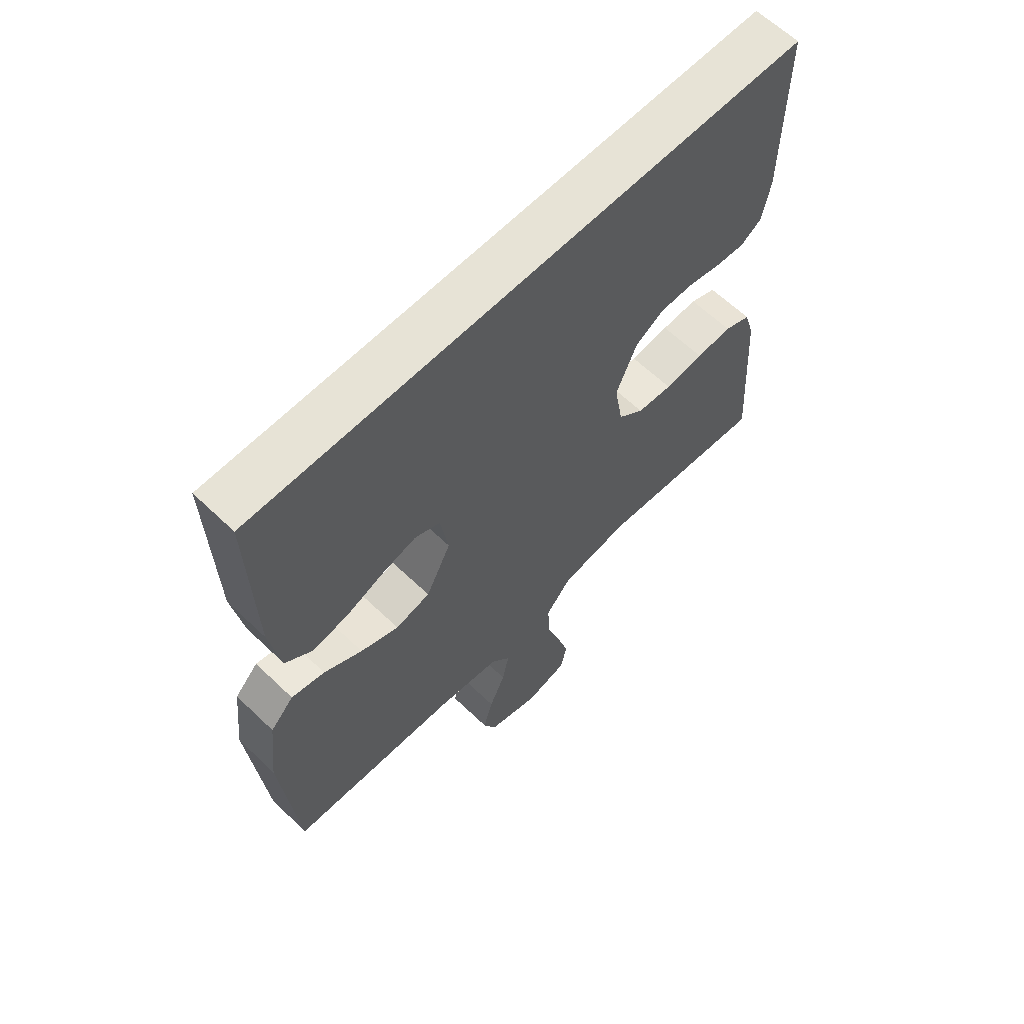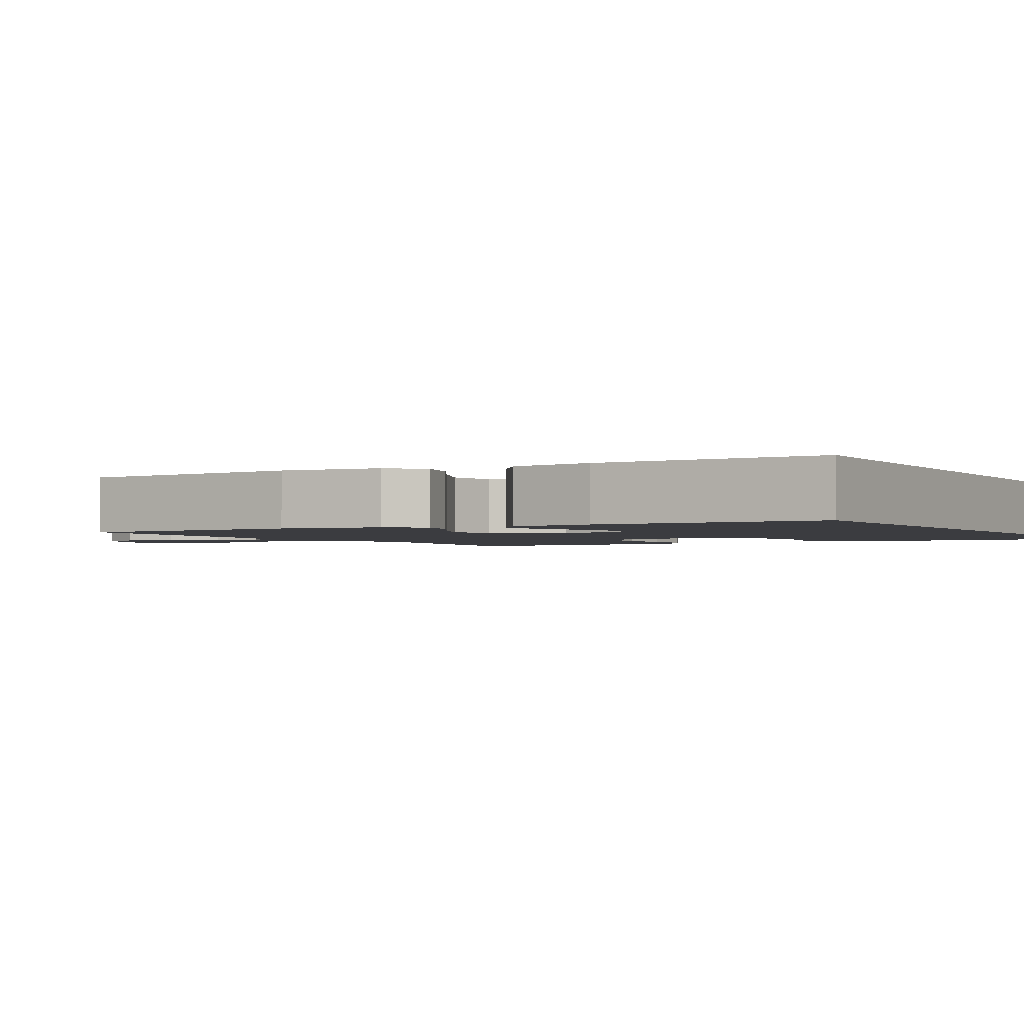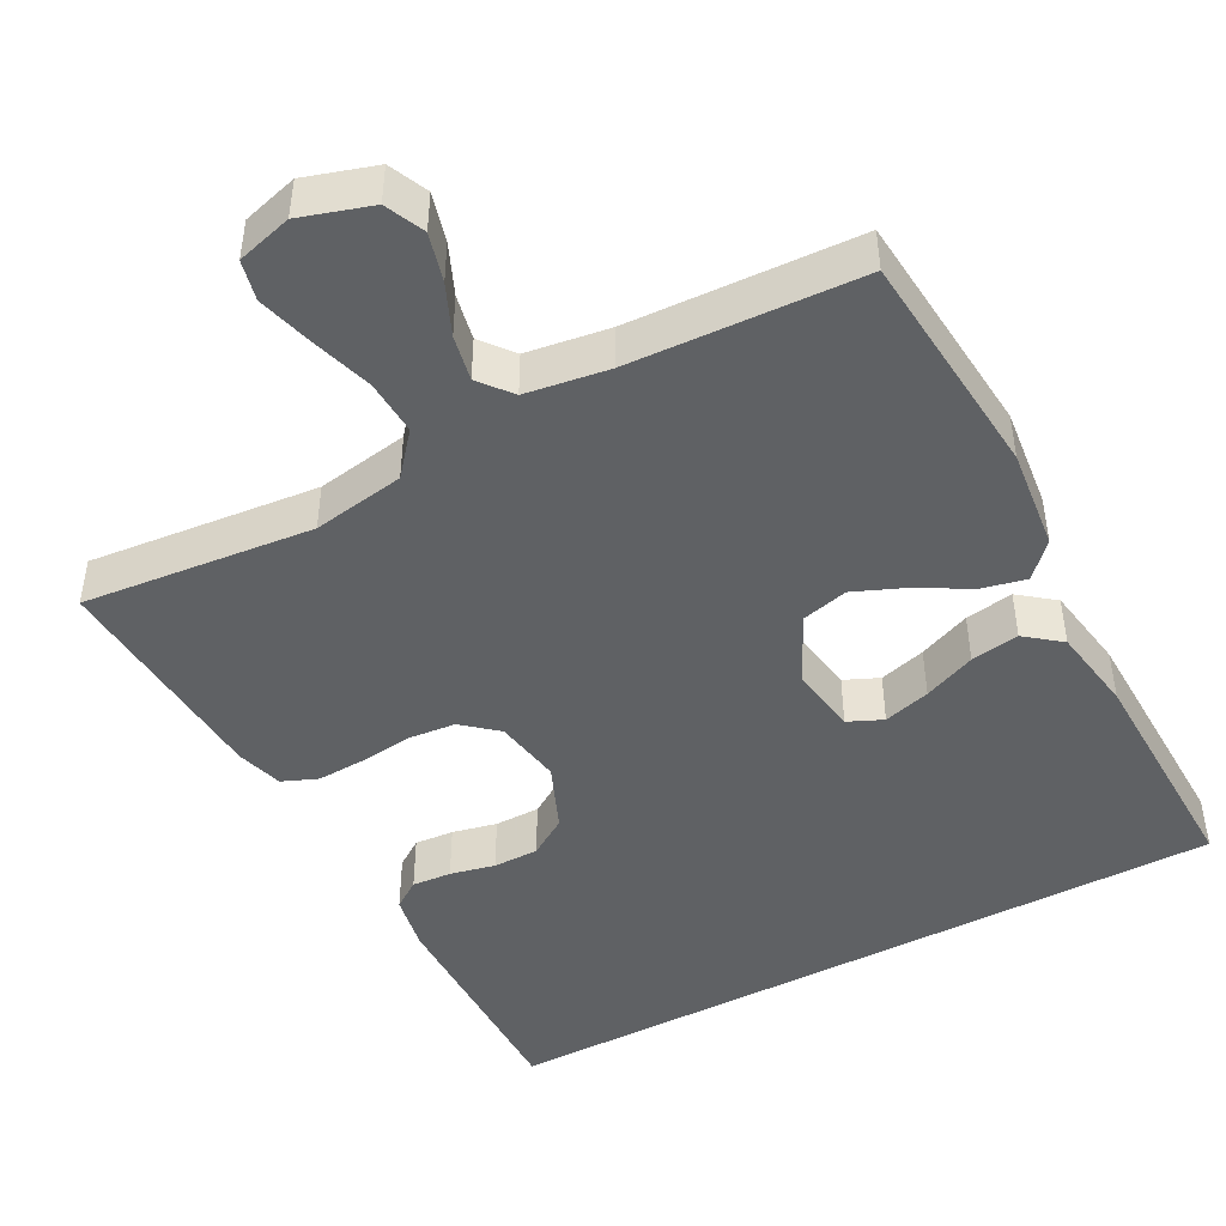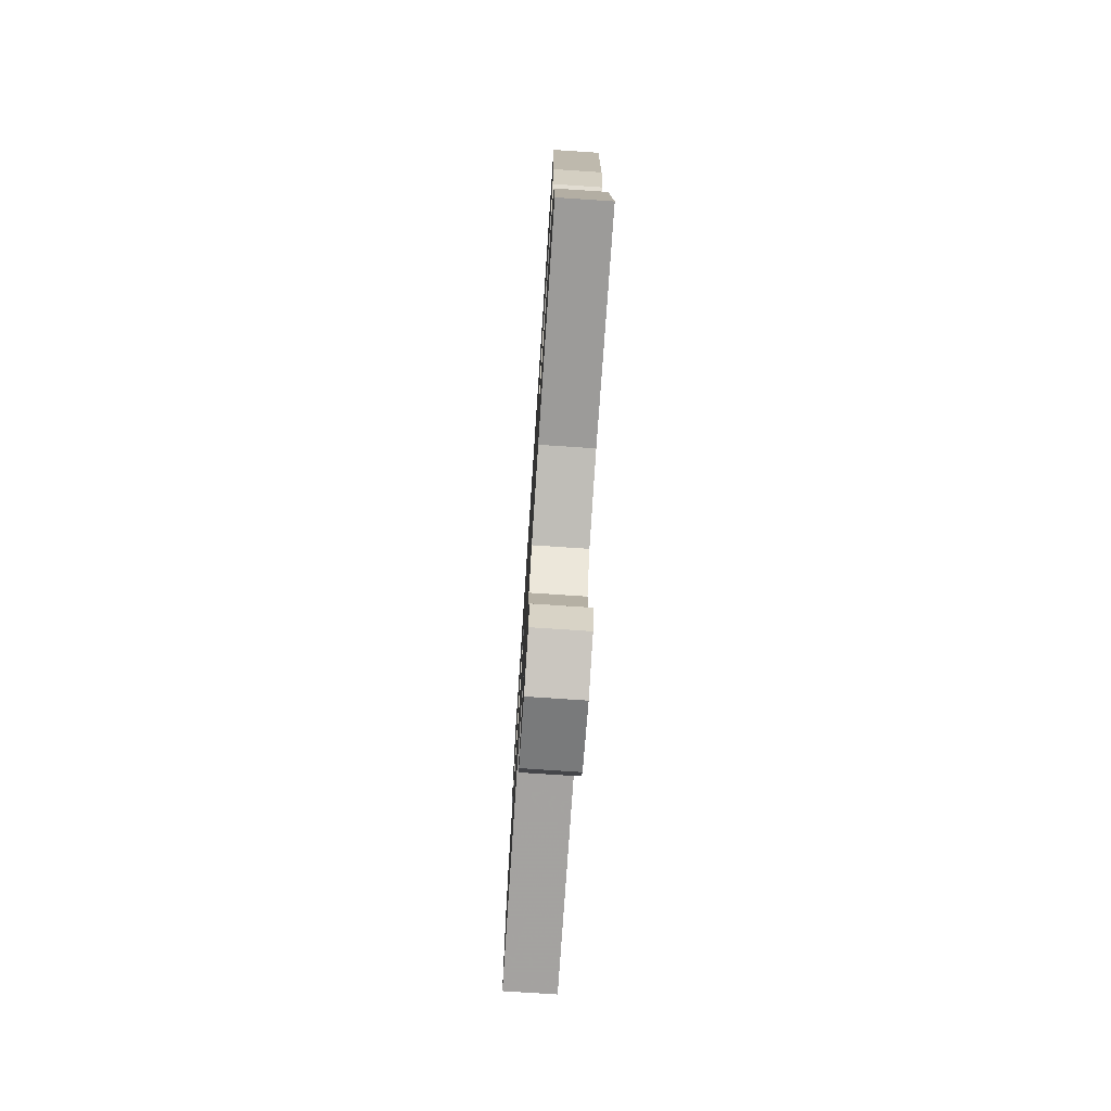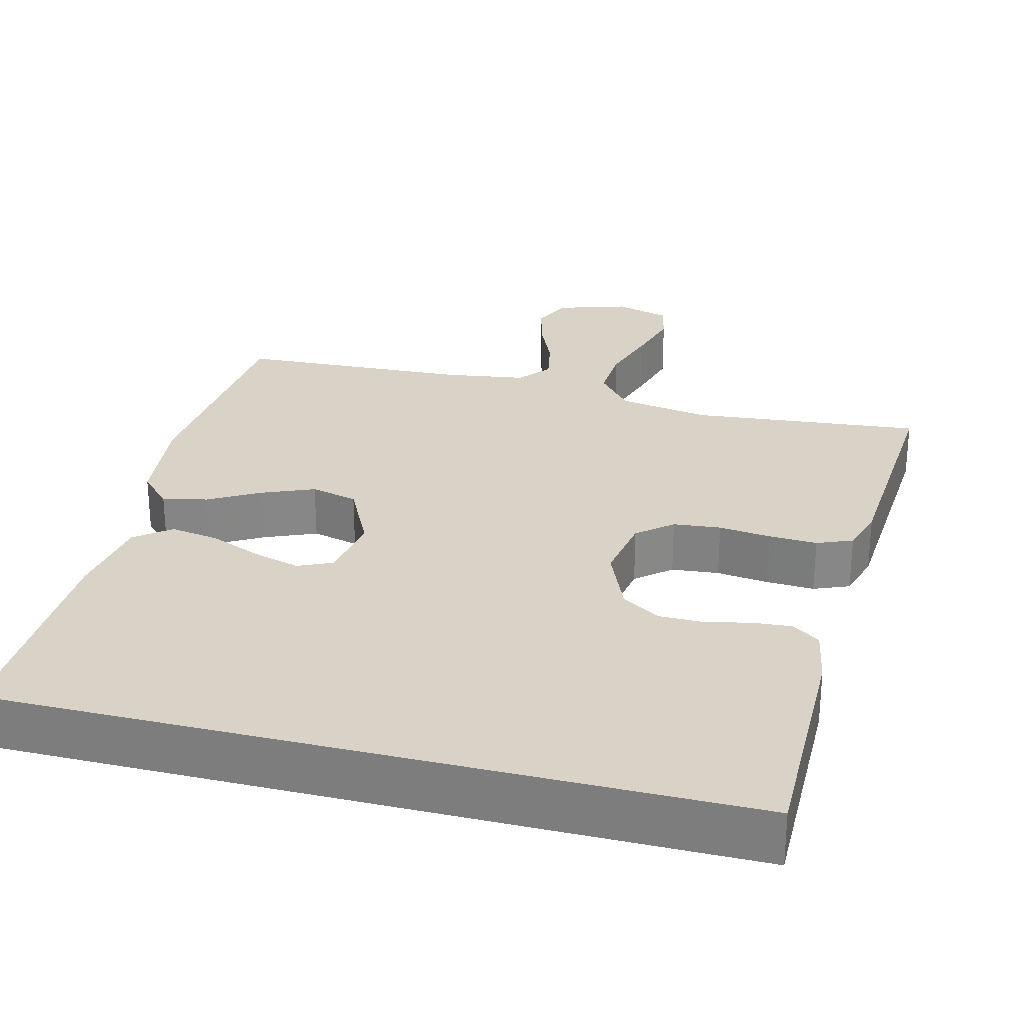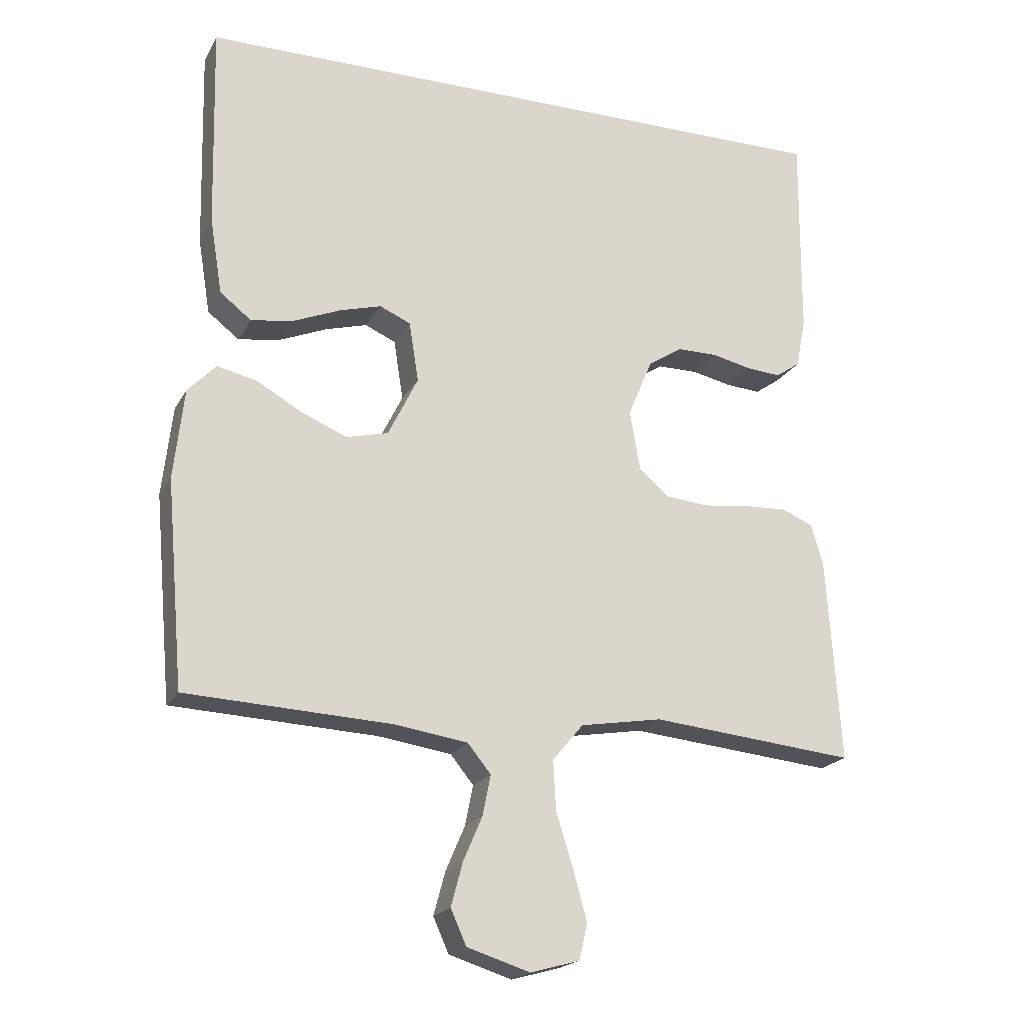
<metadata>
{"format":"obj","ext":"obj","renderer":"f3d","projection":"perspective","resolution":1024,"background":"white","views":[{"elev":62.7,"azim":-45.9,"up":"+Z"},{"elev":-2.0,"azim":-60.6,"up":"+Y"},{"elev":-46.1,"azim":-151.9,"up":"+Y"},{"elev":-75.6,"azim":86.2,"up":"+Z"},{"elev":28.0,"azim":14.3,"up":"+Y"},{"elev":-20.0,"azim":-21.3,"up":"+Z"}]}
</metadata>
<code>
v -0.495 0.07 0.5
v 0.469 0.07 0.5
v 0.467 0.07 0.2
v 0.453 0.07 0.126
v 0.417 0.07 0.101
v 0.366 0.07 0.105
v 0.308 0.07 0.118
v 0.249 0.07 0.118
v 0.199 0.07 0.086
v 0.163 0.07 0
v 0.178 0.07 -0.088
v 0.223 0.07 -0.126
v 0.285 0.07 -0.132
v 0.353 0.07 -0.124
v 0.416 0.07 -0.121
v 0.462 0.07 -0.14
v 0.48 0.07 -0.2
v 0.5 0.07 -0.5
v 0.2 0.07 -0.47
v 0.08 0.07 -0.49
v 0.035 0.07 -0.544
v 0.039 0.07 -0.616
v 0.064 0.07 -0.696
v 0.084 0.07 -0.768
v 0.072 0.07 -0.82
v 0 0.07 -0.84
v -0.092 0.07 -0.811
v -0.115 0.07 -0.76
v -0.098 0.07 -0.697
v -0.07 0.07 -0.632
v -0.058 0.07 -0.573
v -0.092 0.07 -0.531
v -0.2 0.07 -0.515
v -0.5 0.07 -0.5
v -0.526 0.07 -0.2
v -0.511 0.07 -0.068
v -0.47 0.07 -0.025
v -0.412 0.07 -0.038
v -0.345 0.07 -0.076
v -0.278 0.07 -0.104
v -0.217 0.07 -0.089
v -0.173 0.07 0
v -0.187 0.07 0.088
v -0.232 0.07 0.108
v -0.293 0.07 0.091
v -0.361 0.07 0.063
v -0.424 0.07 0.053
v -0.47 0.07 0.089
v -0.488 0.07 0.2
v -0.495 0 0.5
v 0.469 0 0.5
v 0.467 0 0.2
v 0.453 0 0.126
v 0.417 0 0.101
v 0.366 0 0.105
v 0.308 0 0.118
v 0.249 0 0.118
v 0.199 0 0.086
v 0.163 0 0
v 0.178 0 -0.088
v 0.223 0 -0.126
v 0.285 0 -0.132
v 0.353 0 -0.124
v 0.416 0 -0.121
v 0.462 0 -0.14
v 0.48 0 -0.2
v 0.5 0 -0.5
v 0.2 0 -0.47
v 0.08 0 -0.49
v 0.035 0 -0.544
v 0.039 0 -0.616
v 0.064 0 -0.696
v 0.084 0 -0.768
v 0.072 0 -0.82
v 0 0 -0.84
v -0.092 0 -0.811
v -0.115 0 -0.76
v -0.098 0 -0.697
v -0.07 0 -0.632
v -0.058 0 -0.573
v -0.092 0 -0.531
v -0.2 0 -0.515
v -0.5 0 -0.5
v -0.526 0 -0.2
v -0.511 0 -0.068
v -0.47 0 -0.025
v -0.412 0 -0.038
v -0.345 0 -0.076
v -0.278 0 -0.104
v -0.217 0 -0.089
v -0.173 0 0
v -0.187 0 0.088
v -0.232 0 0.108
v -0.293 0 0.091
v -0.361 0 0.063
v -0.424 0 0.053
v -0.47 0 0.089
v -0.488 0 0.2
f 49 1 2
f 48 49 2
f 47 48 2
f 46 47 2
f 45 46 2
f 44 45 2
f 43 44 2 3
f 42 43 3
f 37 38 39
f 36 37 39
f 35 36 39
f 34 35 39
f 33 34 39
f 32 33 39 40
f 31 32 40 41
f 28 29 30
f 27 28 30
f 26 27 30
f 25 26 30
f 24 25 30
f 23 24 30
f 22 23 30
f 21 22 30 31
f 31 41 42
f 21 31 42
f 20 21 42
f 17 18 19
f 16 17 19
f 15 16 19
f 14 15 19
f 13 14 19
f 12 13 19 20
f 5 6 7
f 4 5 7
f 3 4 7
f 3 7 8
f 42 3 8
f 11 12 20 42
f 10 11 42
f 9 10 42
f 8 9 42
f 51 50 98
f 51 98 97
f 51 97 96
f 51 96 95
f 51 95 94
f 51 94 93
f 52 51 93 92
f 52 92 91
f 88 87 86
f 88 86 85
f 88 85 84
f 88 84 83
f 88 83 82
f 89 88 82 81
f 90 89 81 80
f 79 78 77
f 79 77 76
f 79 76 75
f 79 75 74
f 79 74 73
f 79 73 72
f 79 72 71
f 80 79 71 70
f 91 90 80
f 91 80 70
f 91 70 69
f 68 67 66
f 68 66 65
f 68 65 64
f 68 64 63
f 68 63 62
f 69 68 62 61
f 56 55 54
f 56 54 53
f 56 53 52
f 57 56 52
f 57 52 91
f 91 69 61 60
f 91 60 59
f 91 59 58
f 91 58 57
f 1 50 51 2
f 2 51 52 3
f 3 52 53 4
f 4 53 54 5
f 5 54 55 6
f 6 55 56 7
f 7 56 57 8
f 8 57 58 9
f 9 58 59 10
f 10 59 60 11
f 11 60 61 12
f 12 61 62 13
f 13 62 63 14
f 14 63 64 15
f 15 64 65 16
f 16 65 66 17
f 17 66 67 18
f 18 67 68 19
f 19 68 69 20
f 20 69 70 21
f 21 70 71 22
f 22 71 72 23
f 23 72 73 24
f 24 73 74 25
f 25 74 75 26
f 26 75 76 27
f 27 76 77 28
f 28 77 78 29
f 29 78 79 30
f 30 79 80 31
f 31 80 81 32
f 32 81 82 33
f 33 82 83 34
f 34 83 84 35
f 35 84 85 36
f 36 85 86 37
f 37 86 87 38
f 38 87 88 39
f 39 88 89 40
f 40 89 90 41
f 41 90 91 42
f 42 91 92 43
f 43 92 93 44
f 44 93 94 45
f 45 94 95 46
f 46 95 96 47
f 47 96 97 48
f 48 97 98 49
f 49 98 50 1

</code>
